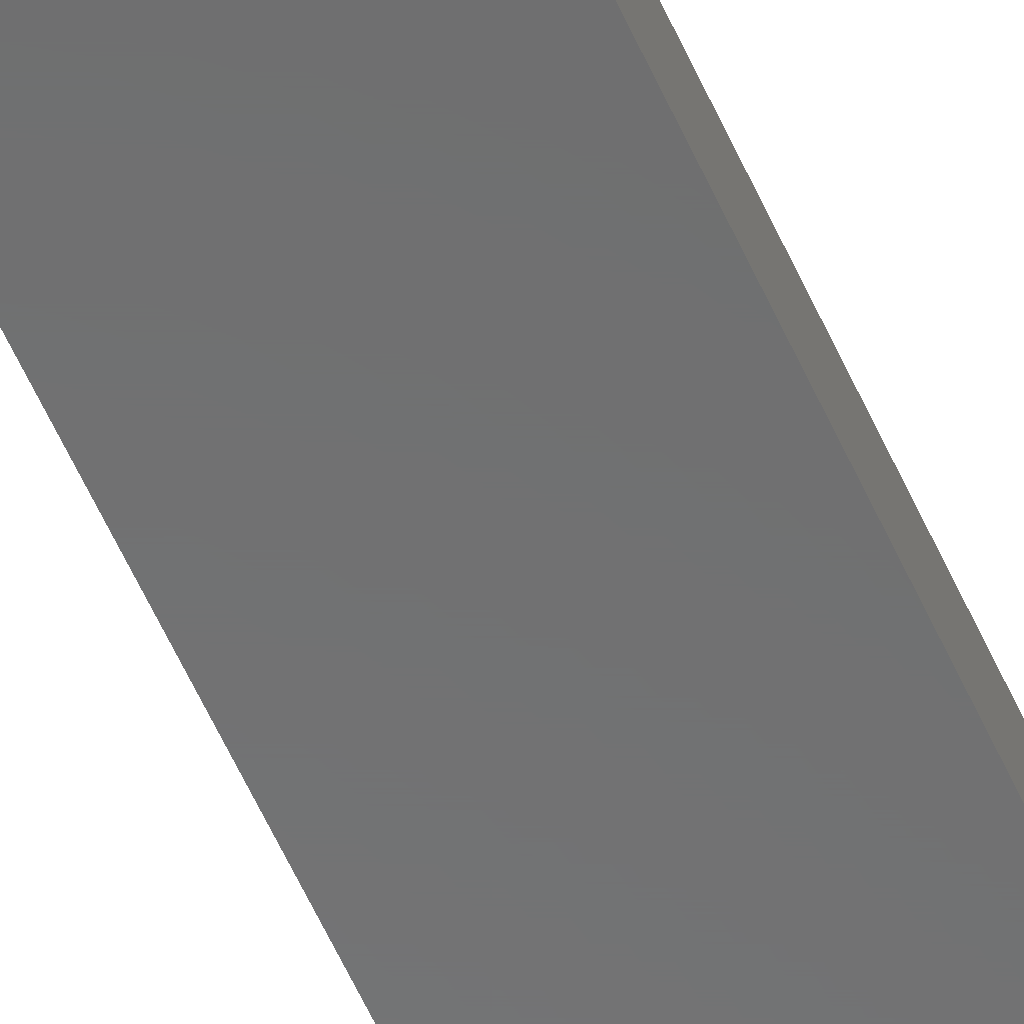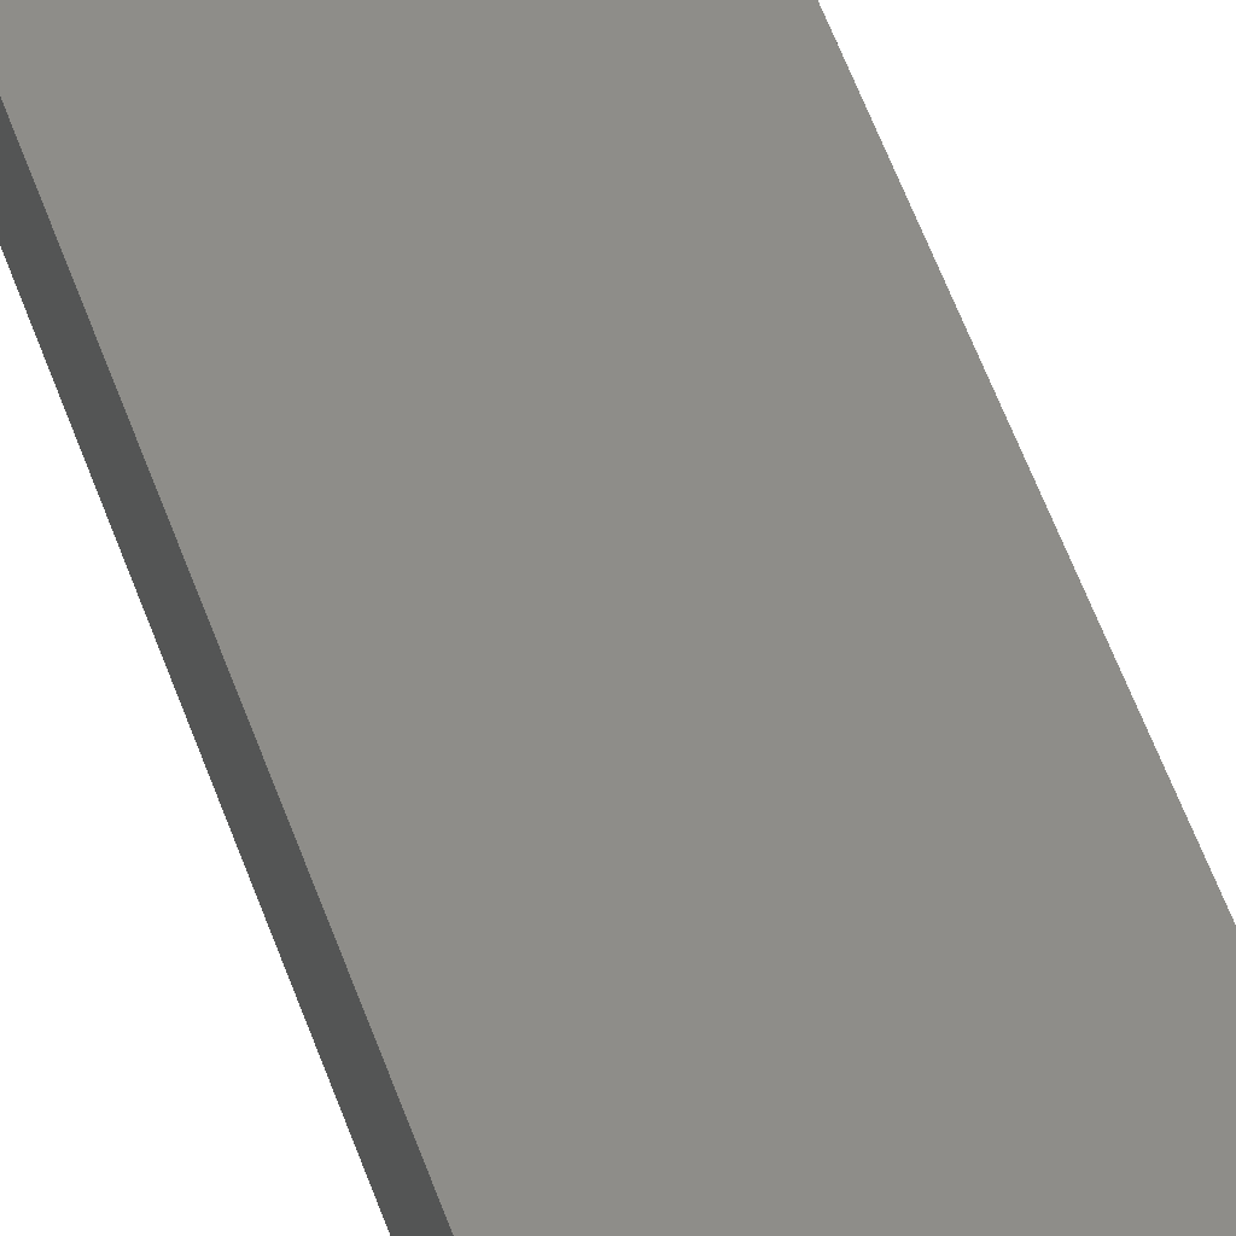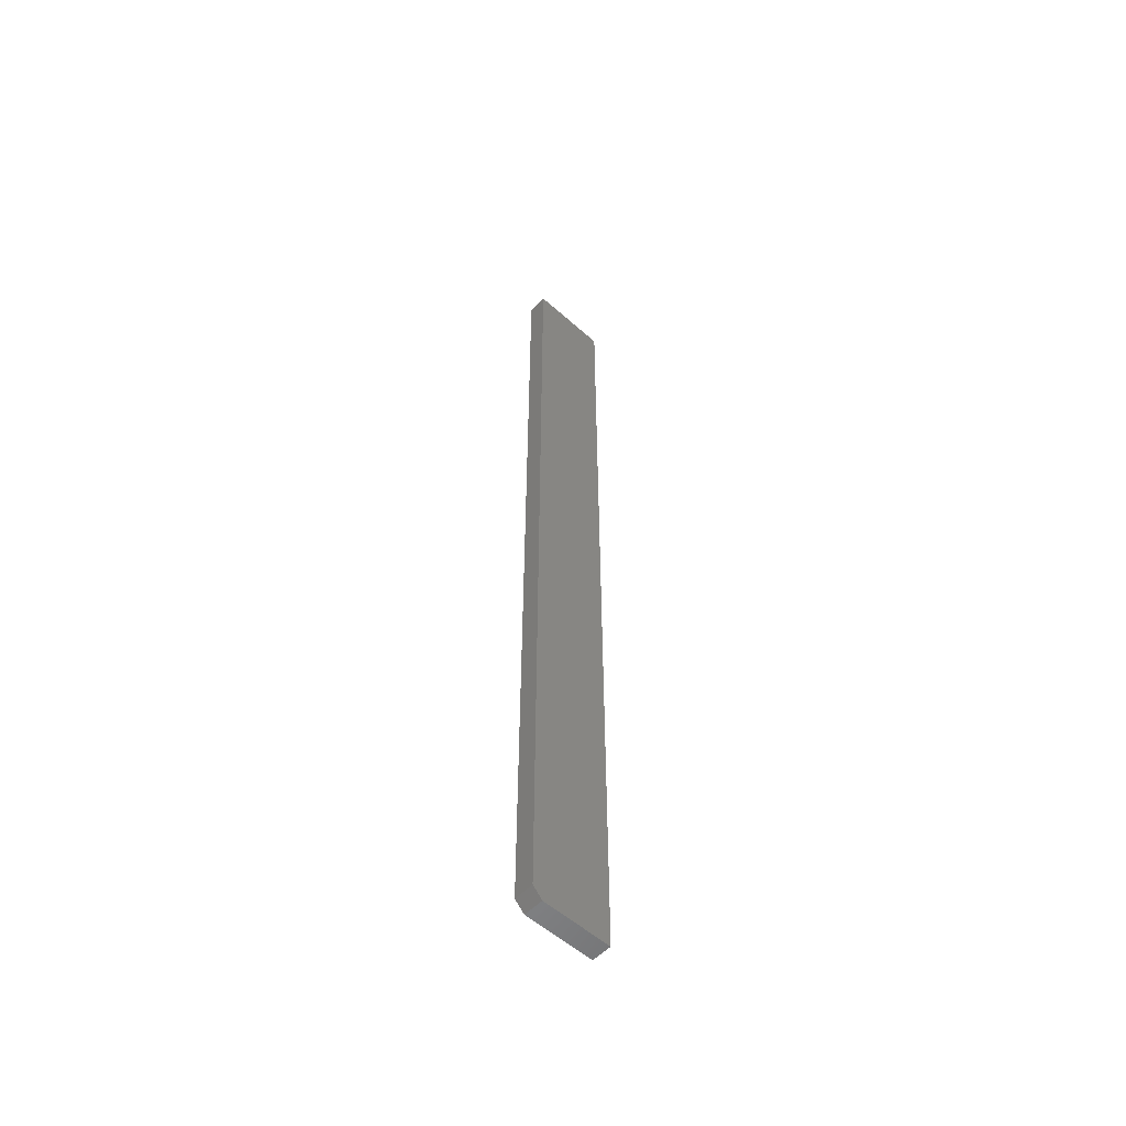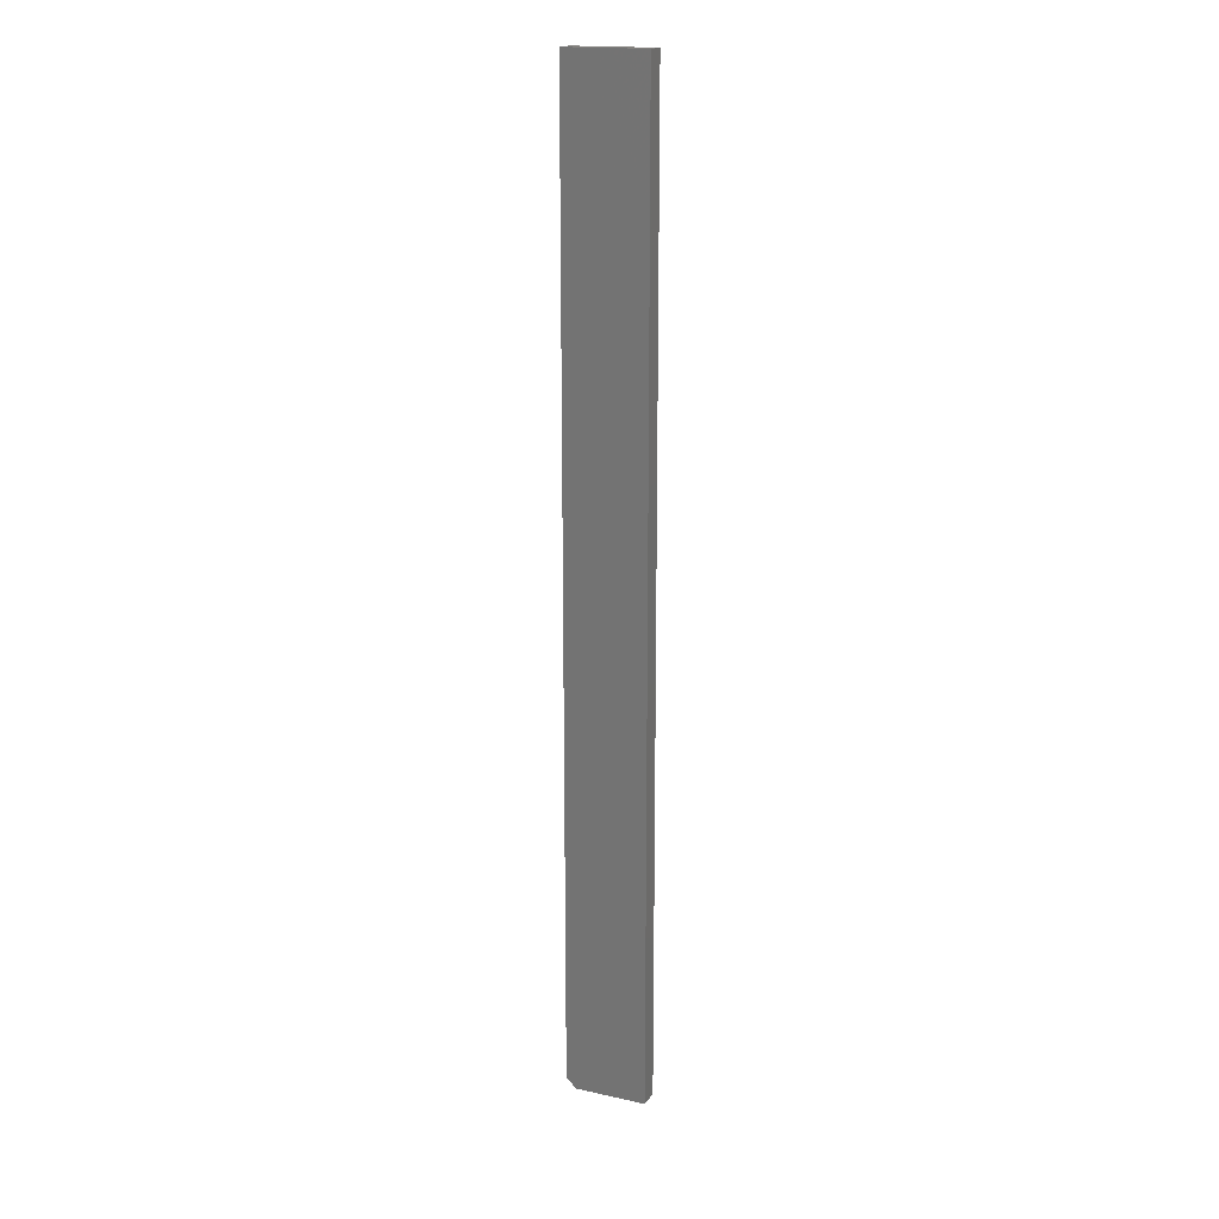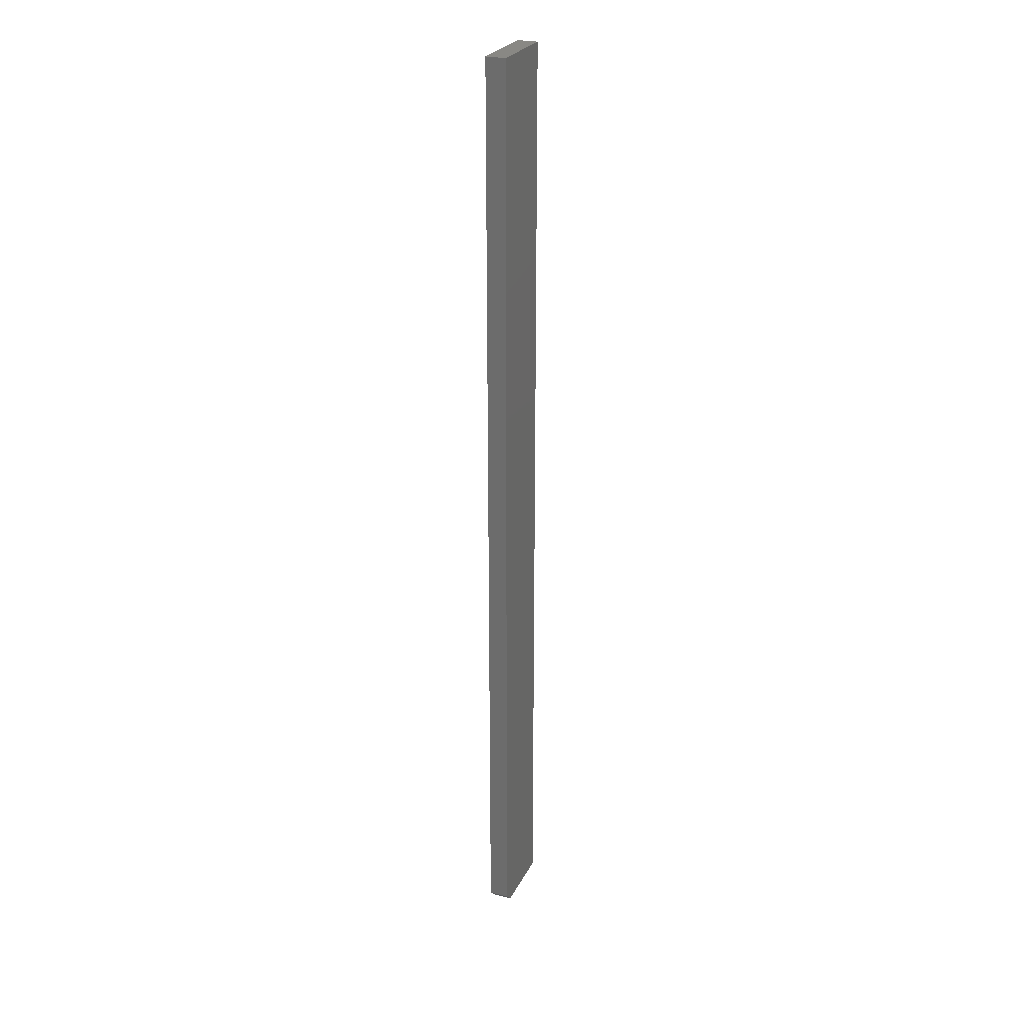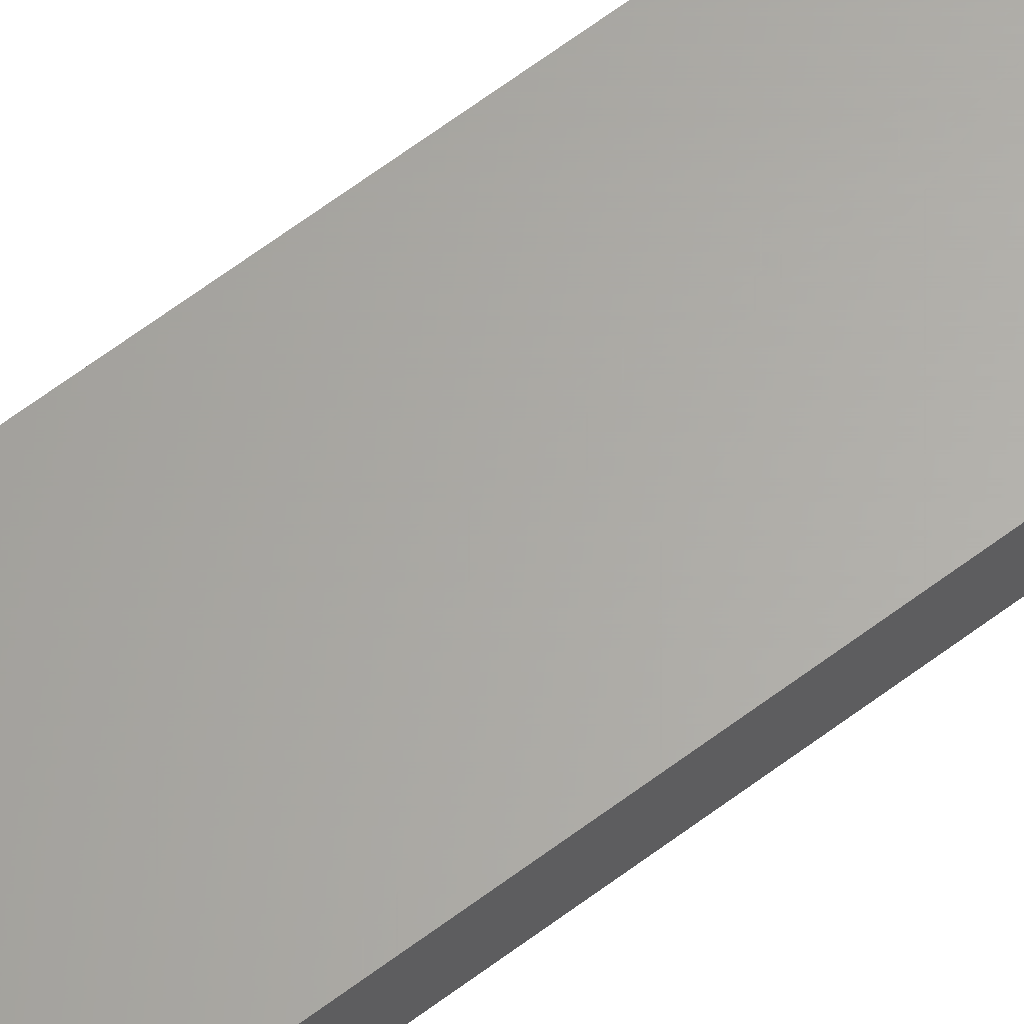
<metadata>
{"format":"stl","ext":"stl","renderer":"f3d","projection":"perspective","resolution":1024,"background":"white","views":[{"elev":-58.0,"azim":23.9,"up":"+Z"},{"elev":40.0,"azim":-15.2,"up":"+Z"},{"elev":-55.1,"azim":-43.2,"up":"+Y"},{"elev":17.7,"azim":23.3,"up":"+Y"},{"elev":26.0,"azim":-68.1,"up":"+Y"},{"elev":63.5,"azim":-127.4,"up":"+Z"}]}
</metadata>
<code>
# stl→obj: 10 verts, 16 faces
v 0.06316 0.75 0.01562
v 0 0.75 0.01562
v 0.06316 0 0.01562
v 0 0.007812 0.01562
v 0.007812 0 0.01562
v 0.007812 0 0
v 0 0.007812 0
v 0.06316 0 0
v 0 0.75 0
v 0.06316 0.75 0
f 1 2 3
f 3 2 4
f 3 4 5
f 6 7 8
f 8 7 9
f 8 9 10
f 2 9 4
f 4 9 7
f 5 6 3
f 3 6 8
f 7 6 4
f 4 6 5
f 1 10 2
f 2 10 9
f 3 8 1
f 1 8 10

</code>
